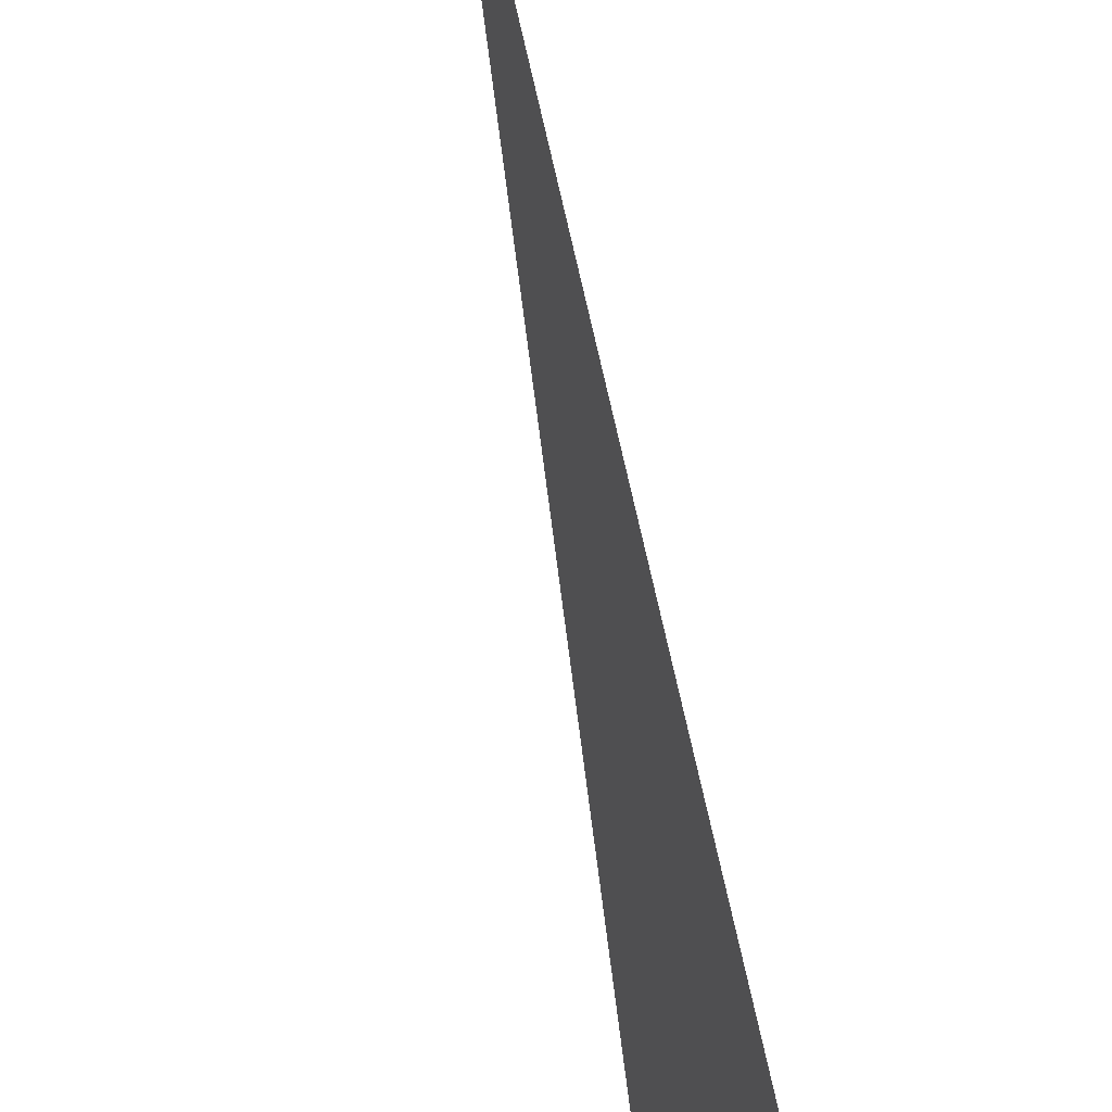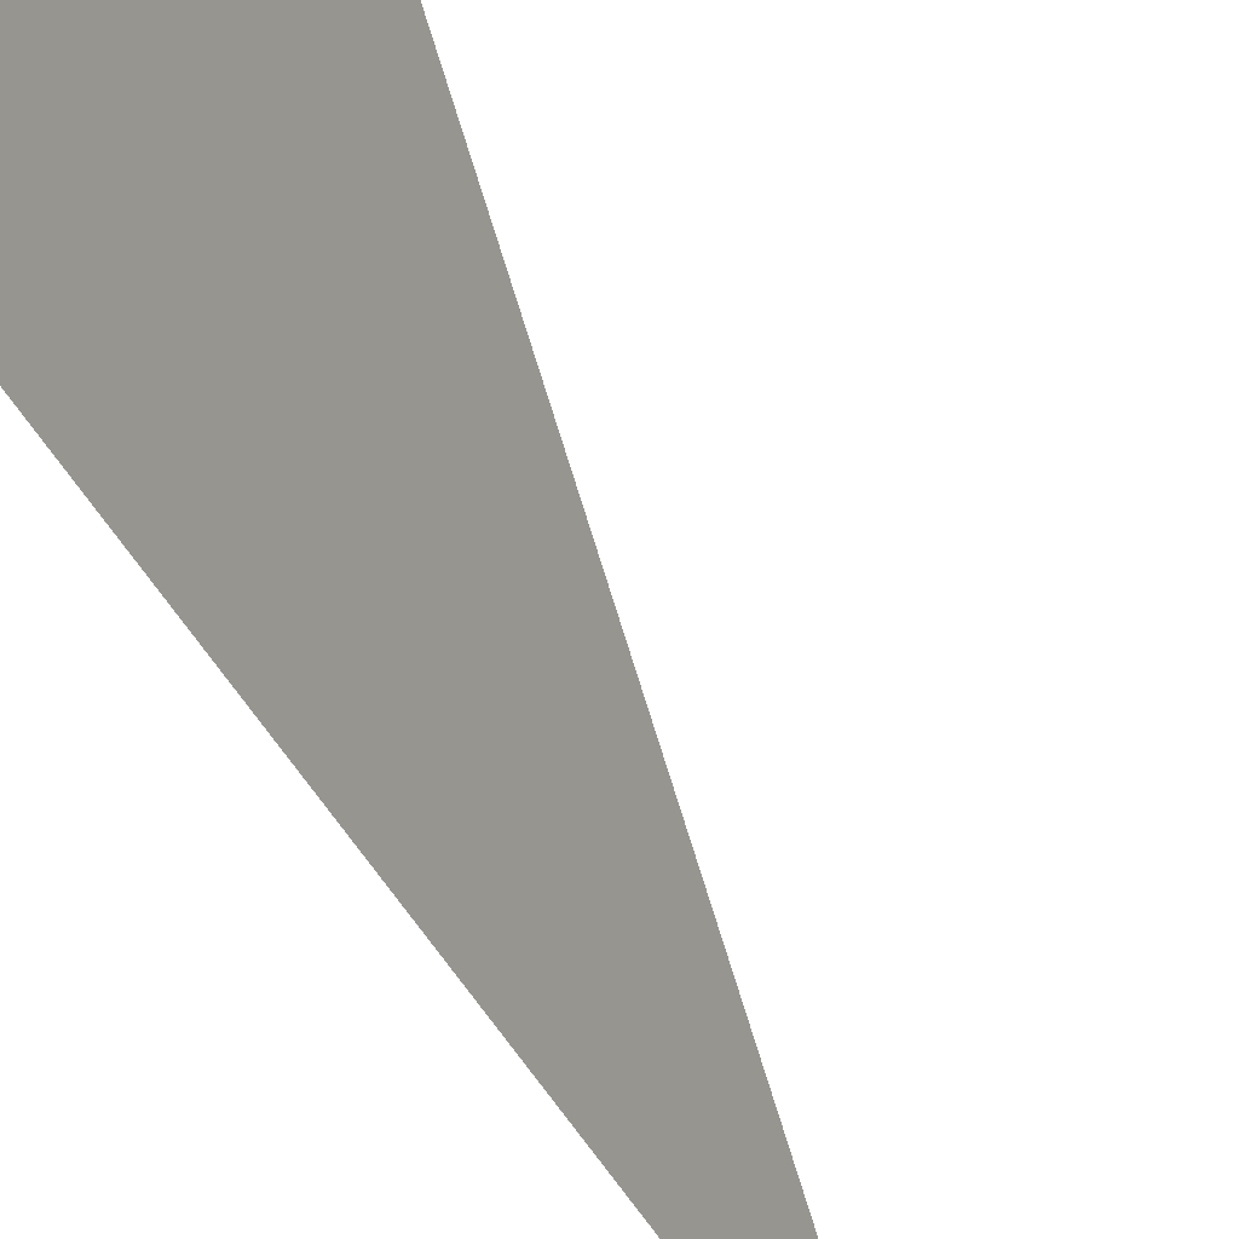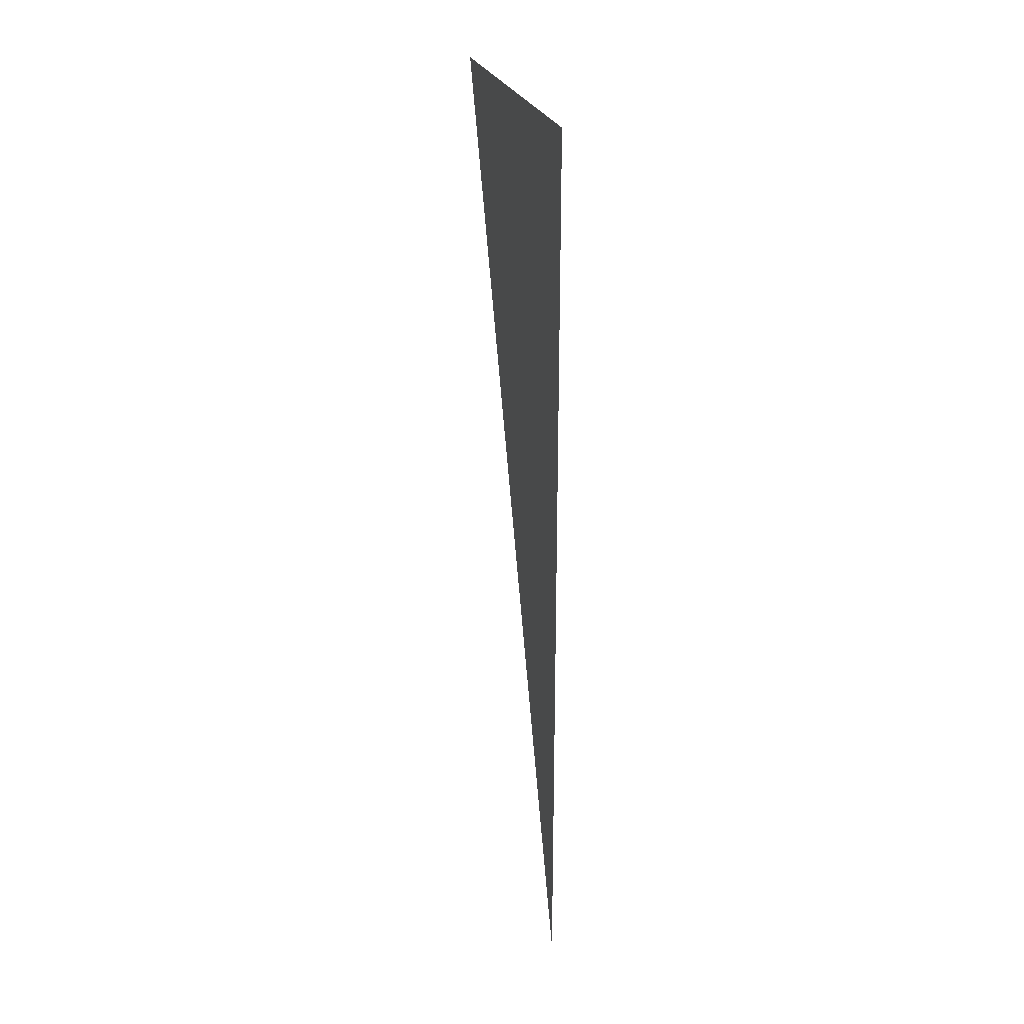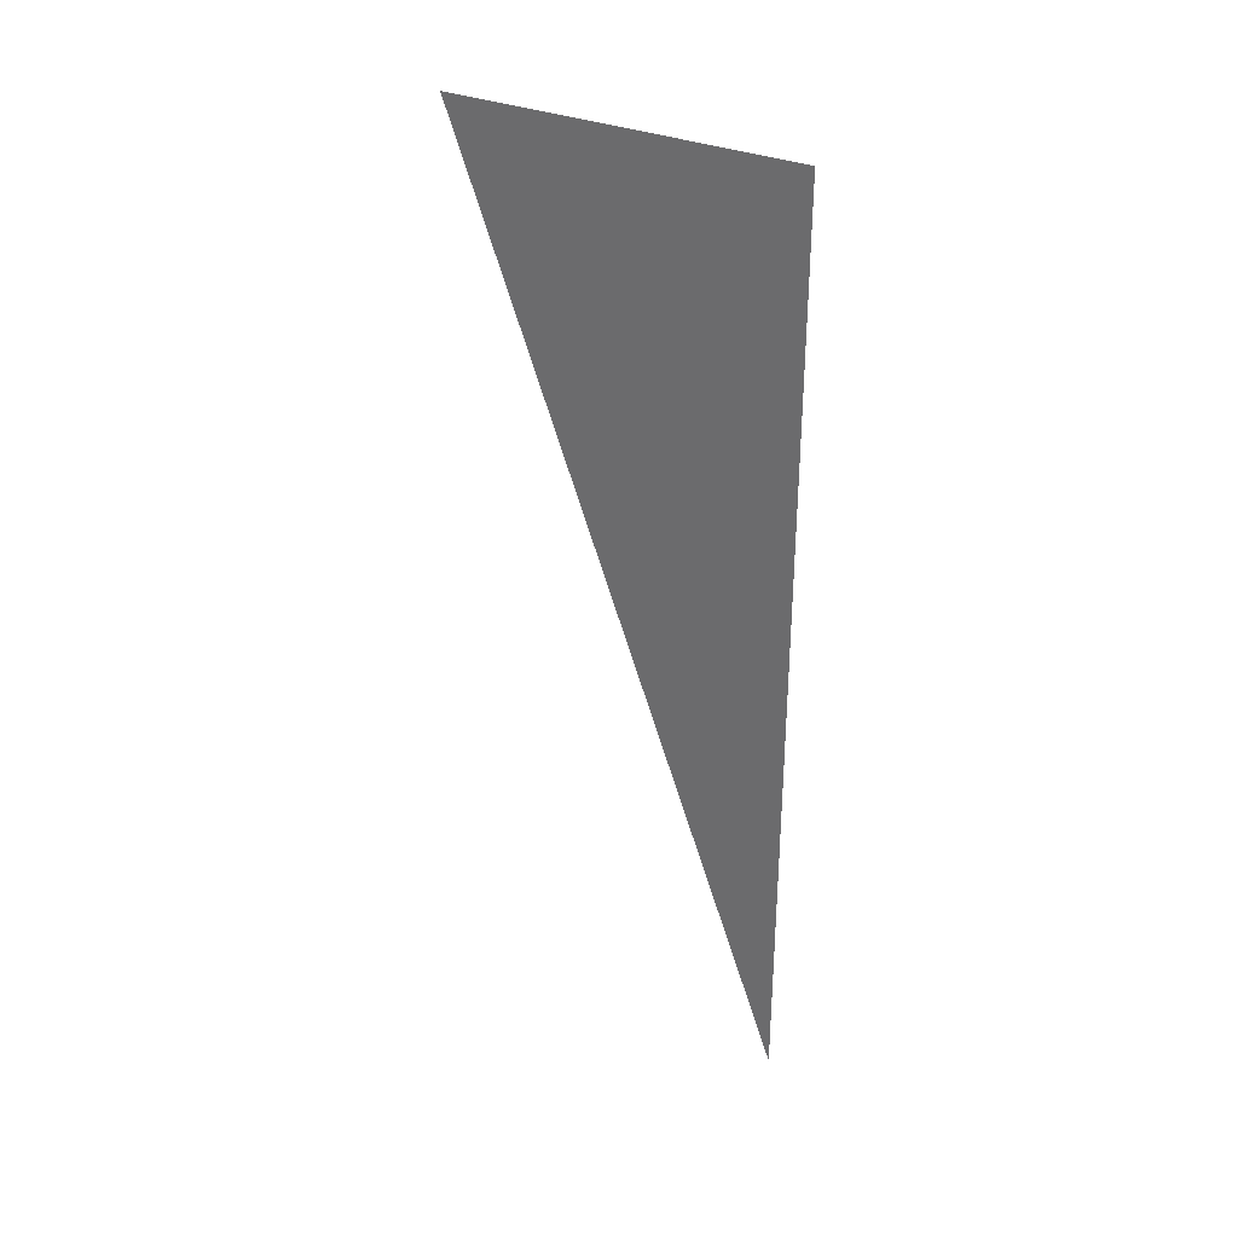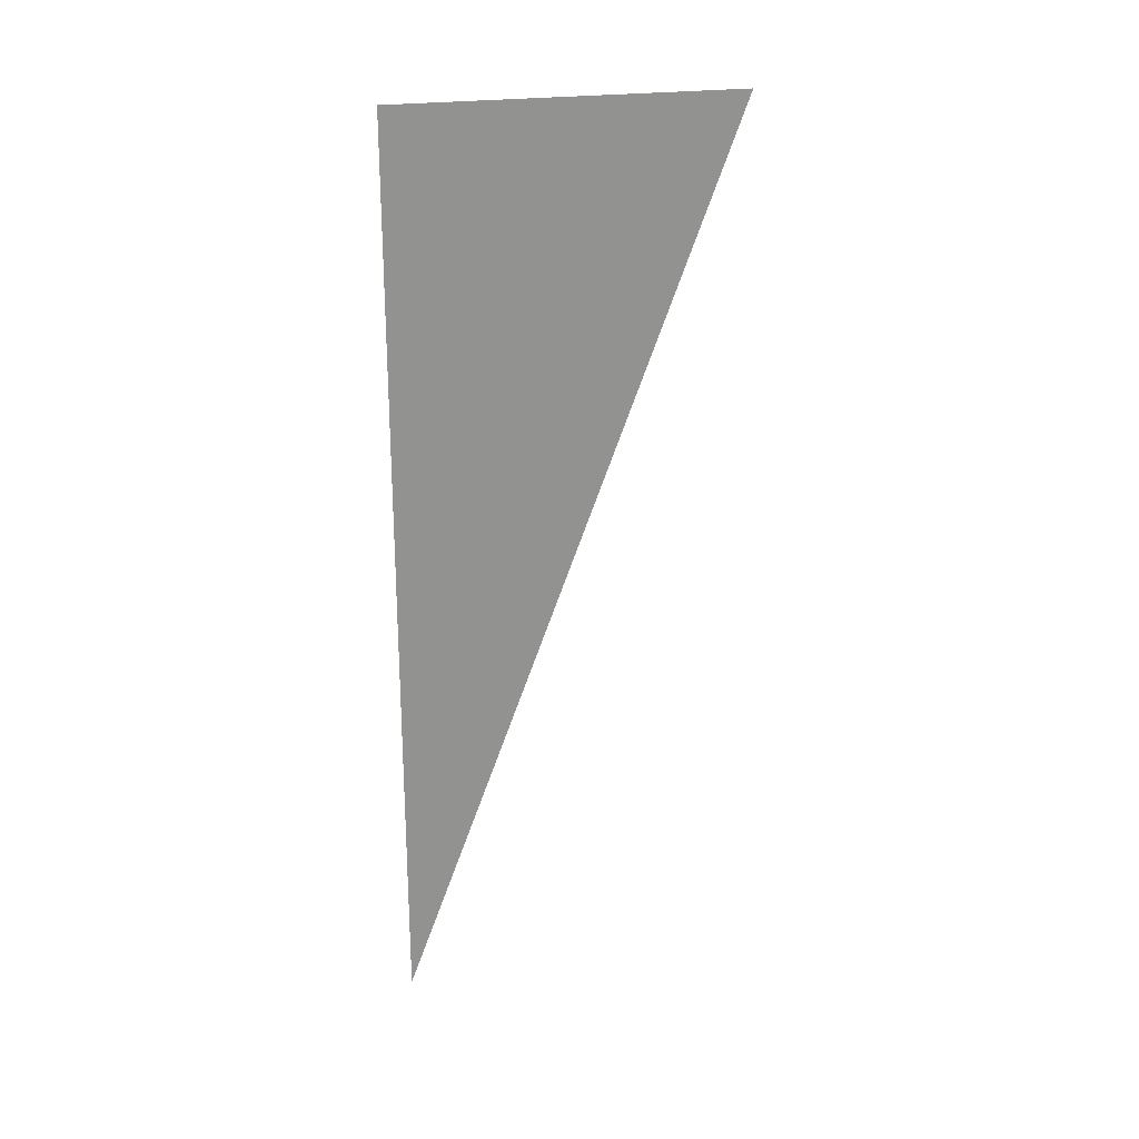
<metadata>
{"format":"obj","ext":"obj","renderer":"f3d","projection":"perspective","resolution":1024,"background":"white","views":[{"elev":-56.1,"azim":-168.2,"up":"+Y"},{"elev":-40.6,"azim":23.6,"up":"+Y"},{"elev":25.3,"azim":-34.0,"up":"+Z"},{"elev":32.2,"azim":-77.9,"up":"+Z"},{"elev":23.7,"azim":56.9,"up":"+Z"}]}
</metadata>
<code>
o #ID155
v 0.05067 0.5648 0.04905
v 0.05067 0.5648 0.07855
v 0.05427 0.5753 0.07855
v 0.05427 0.5753 0.07855
v 0.05067 0.5648 0.07855
v 0.05067 0.5648 0.04905
f 1 2 3
f 4 5 6

</code>
